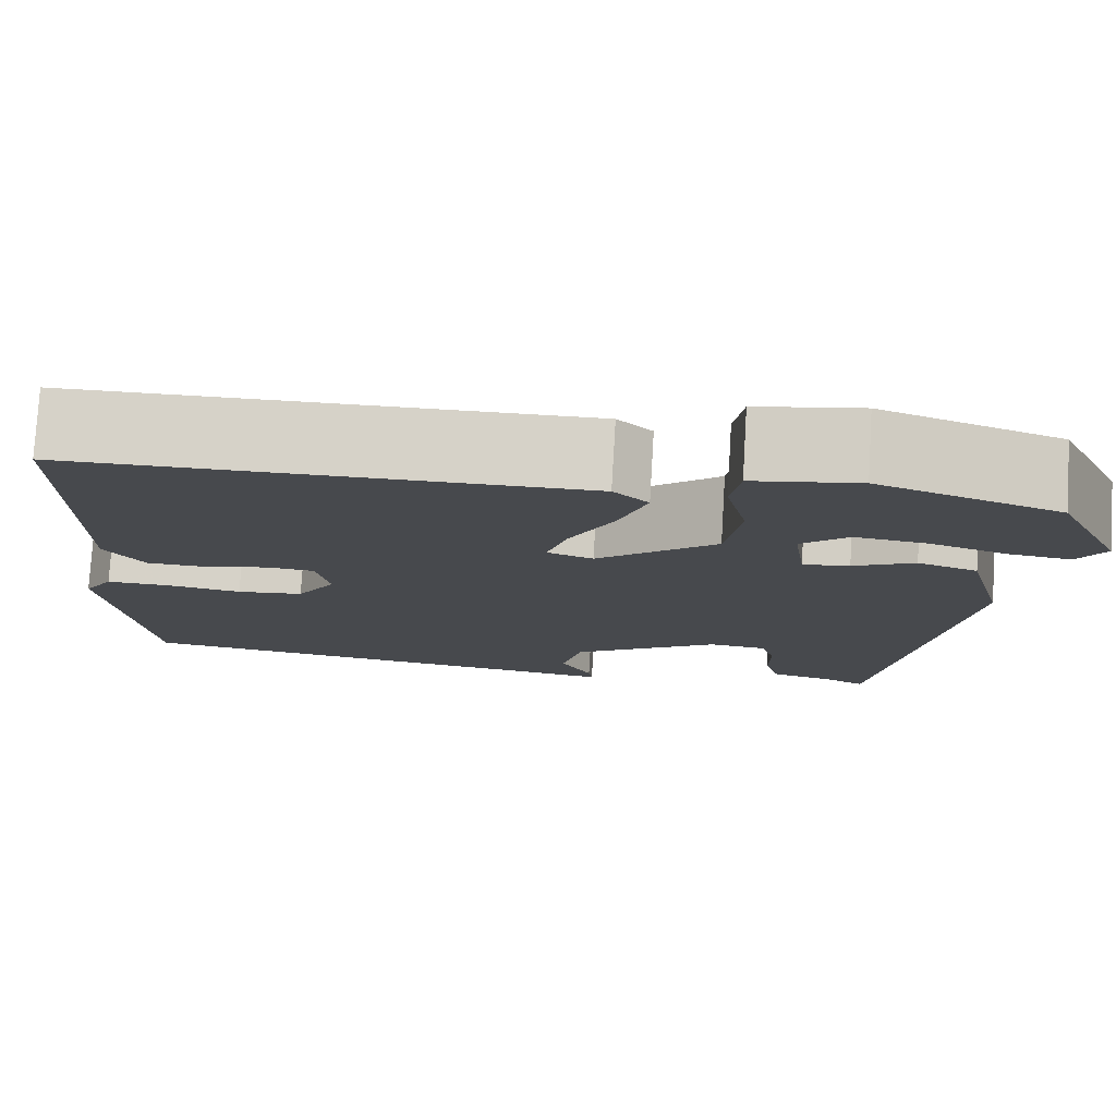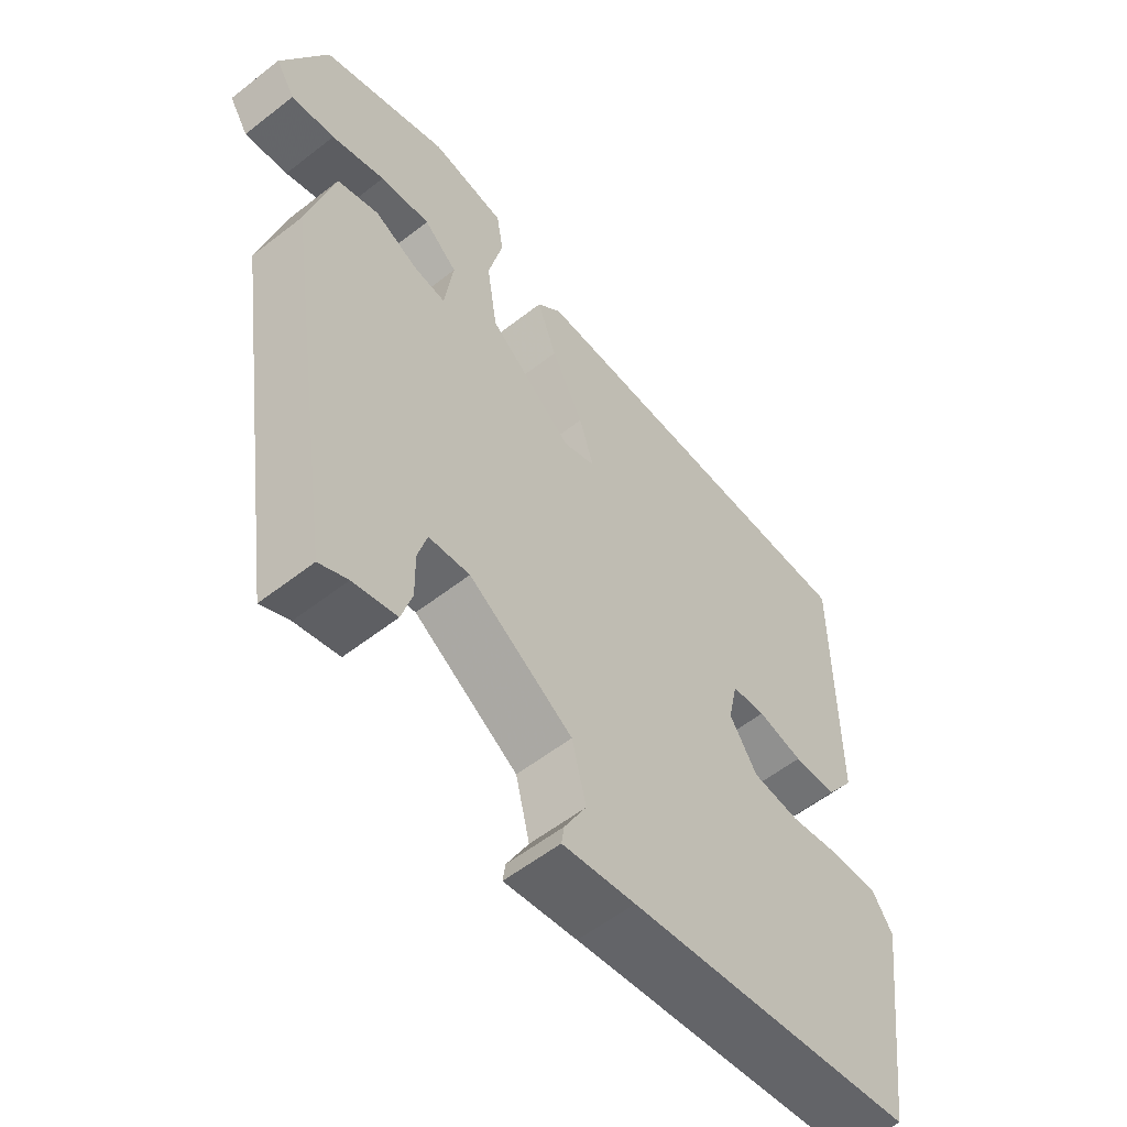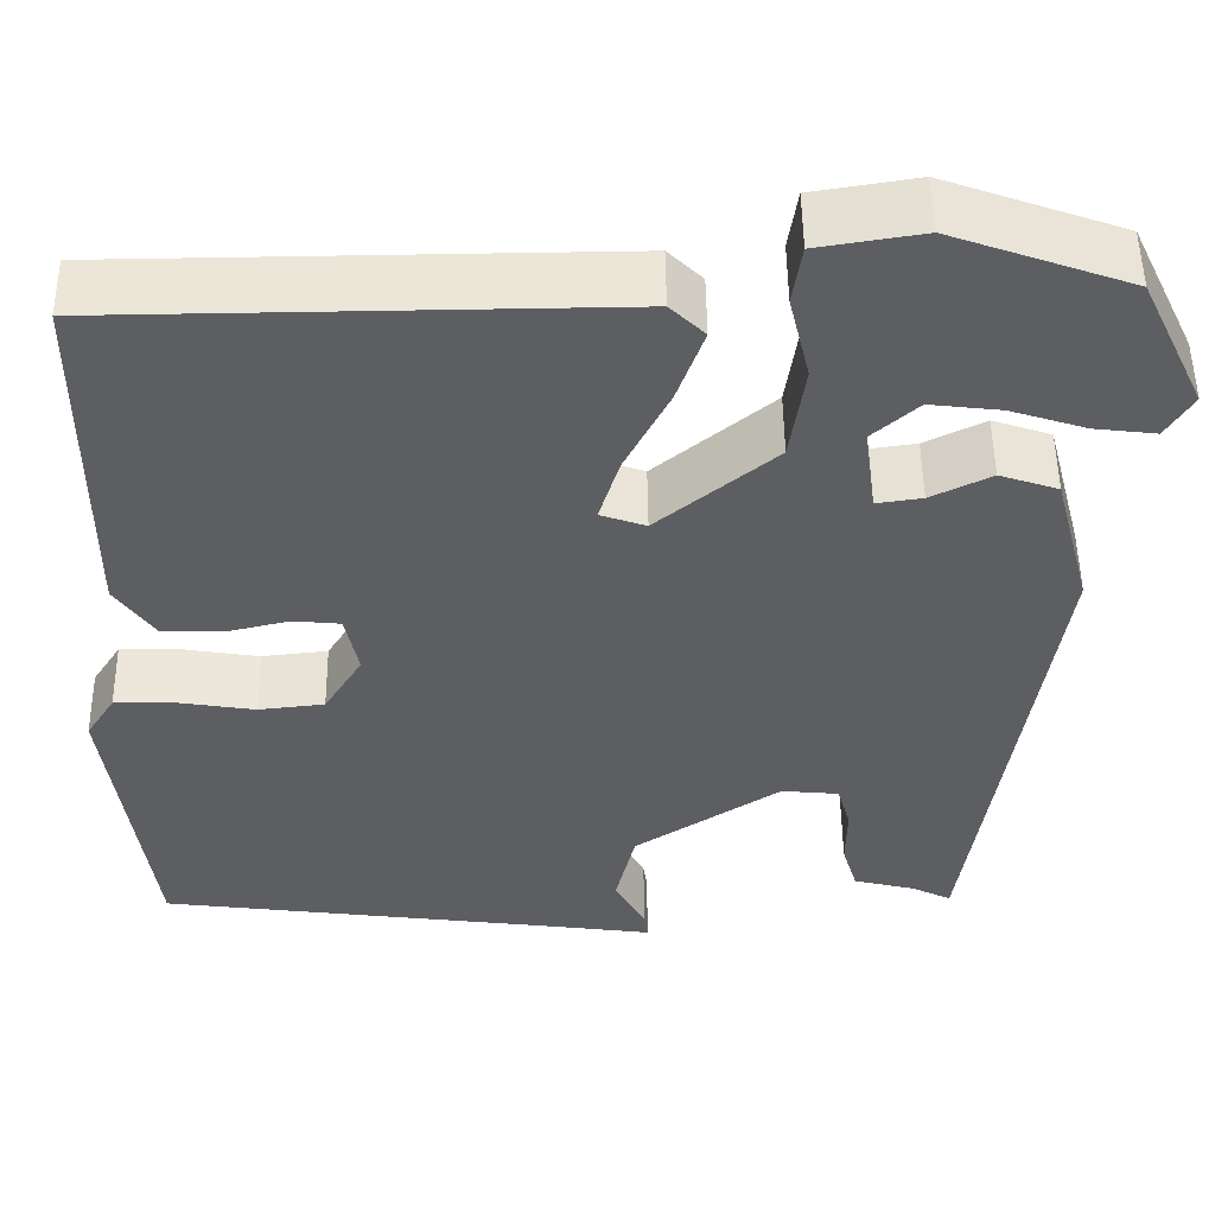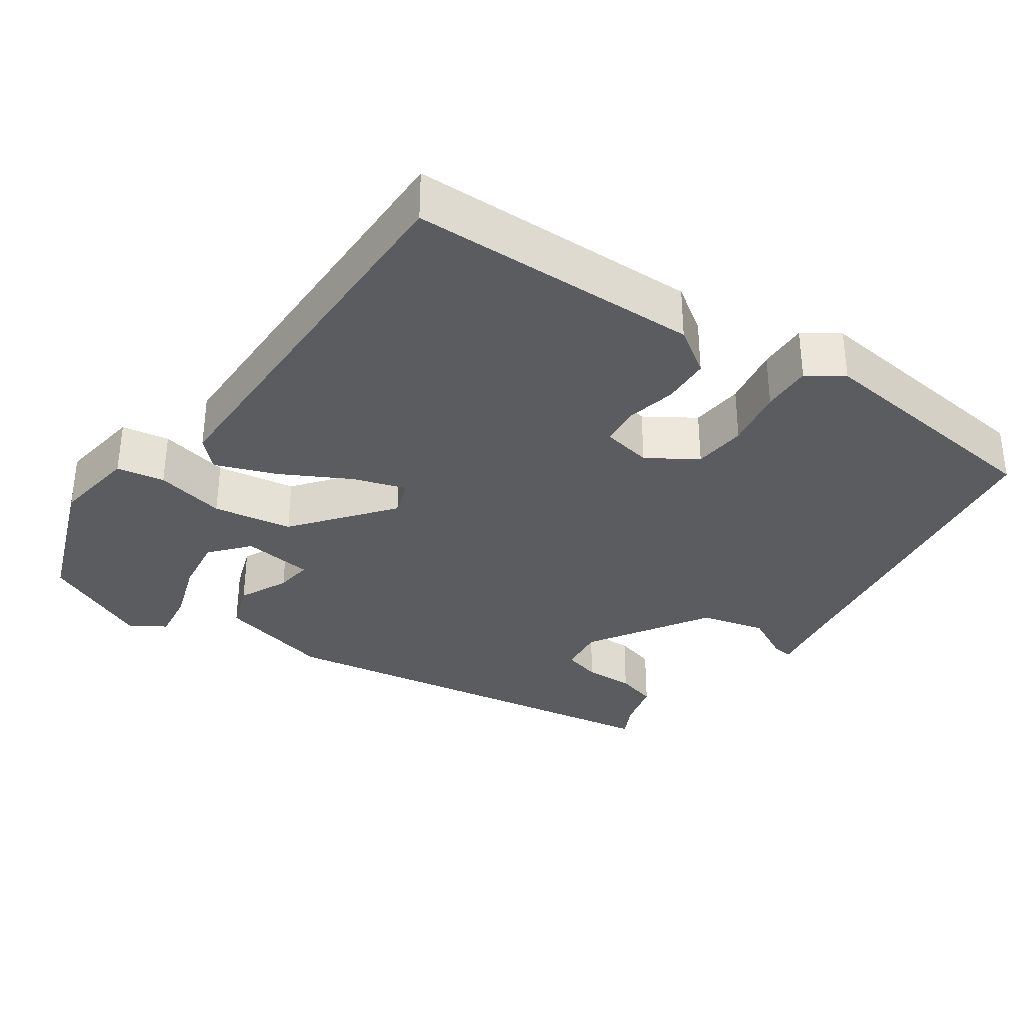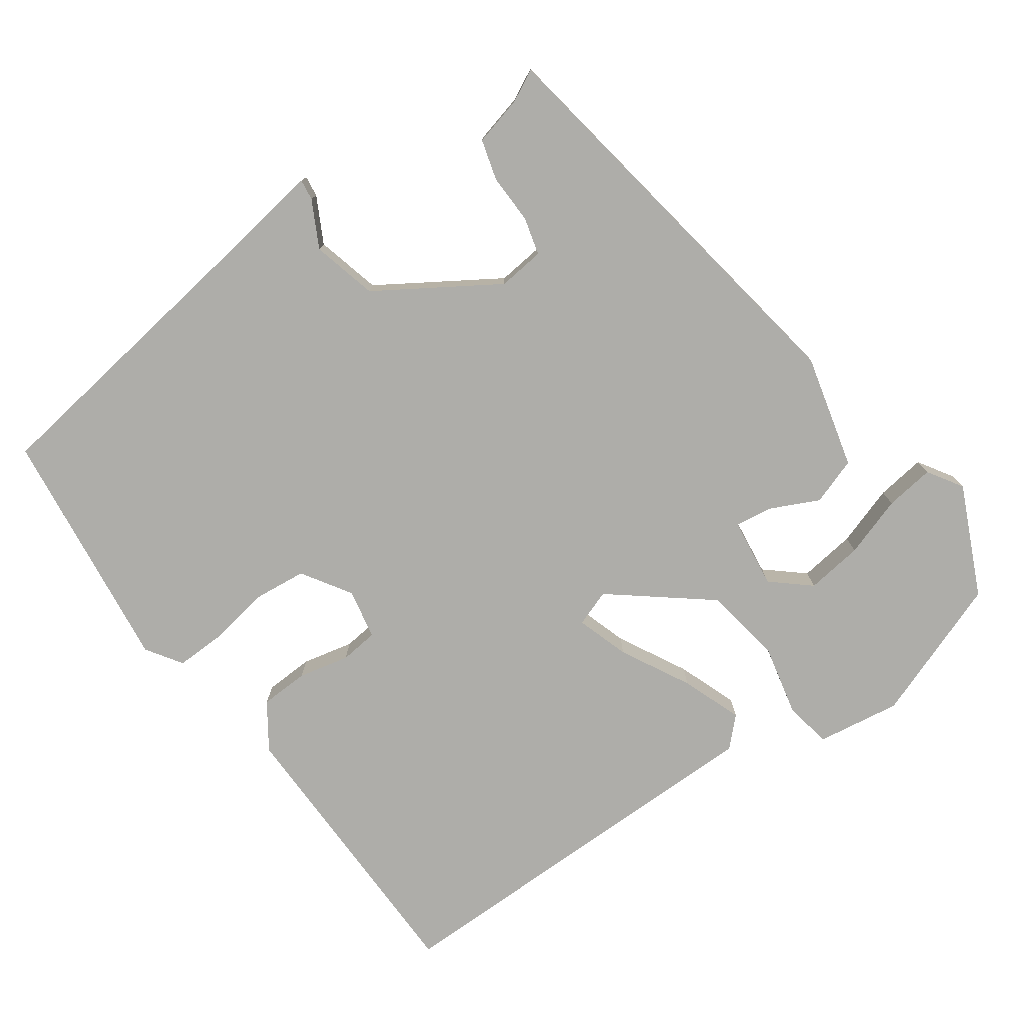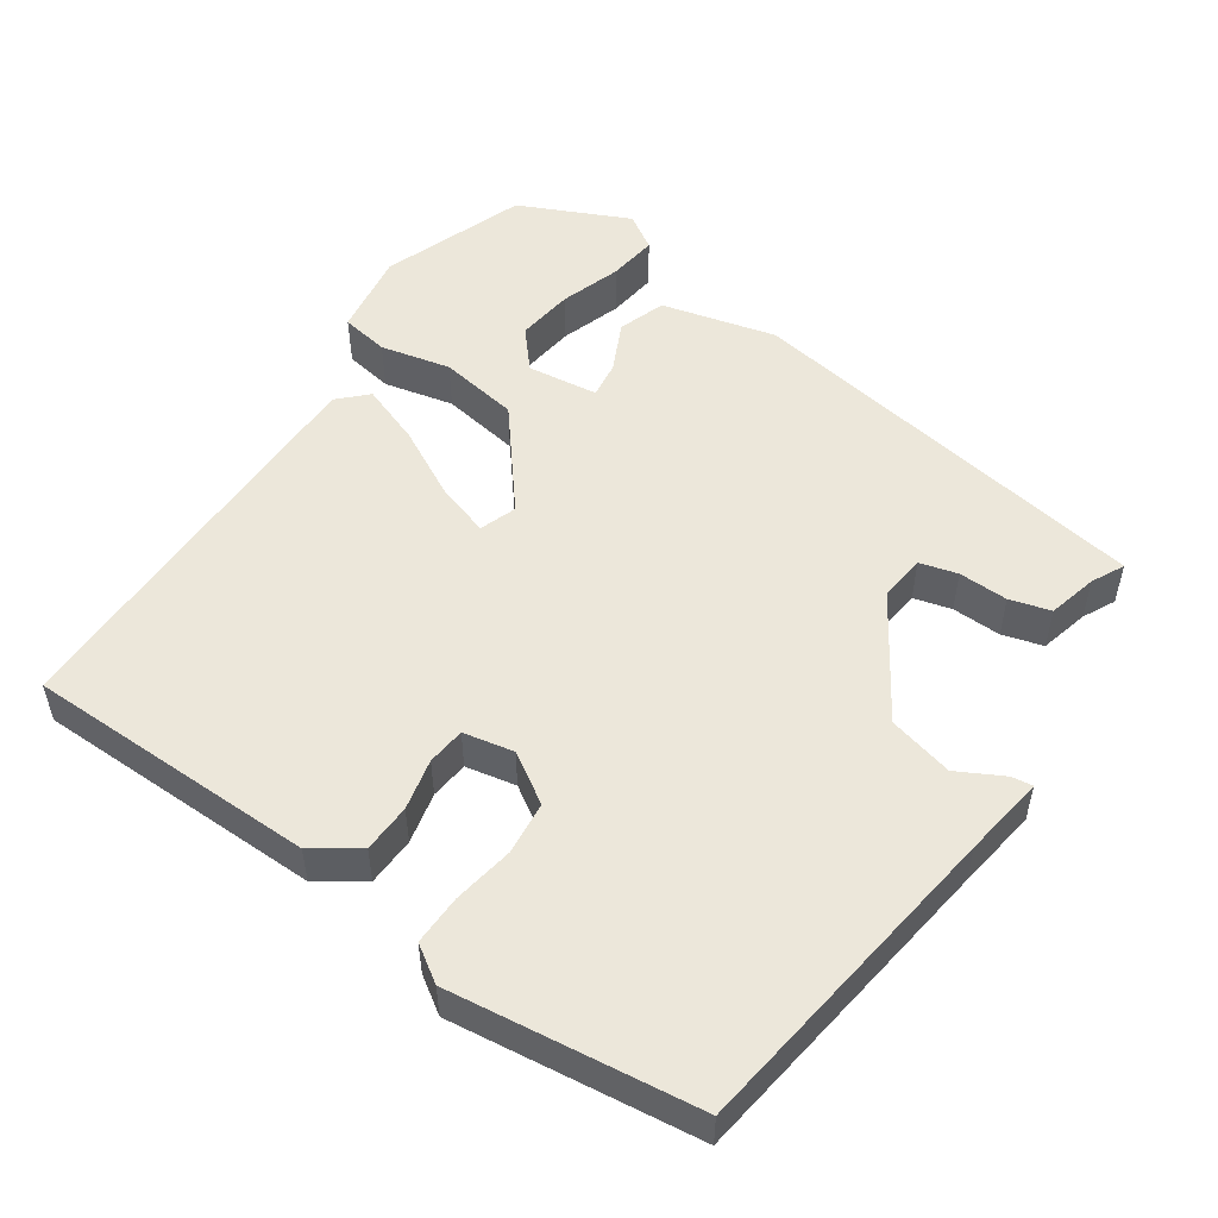
<metadata>
{"format":"obj","ext":"obj","renderer":"f3d","projection":"perspective","resolution":1024,"background":"white","views":[{"elev":77.7,"azim":-176.6,"up":"+Z"},{"elev":-56.7,"azim":-50.8,"up":"+Z"},{"elev":51.1,"azim":179.3,"up":"+Z"},{"elev":-34.0,"azim":56.0,"up":"+Y"},{"elev":-77.1,"azim":-143.9,"up":"+Y"},{"elev":52.5,"azim":124.9,"up":"+Y"}]}
</metadata>
<code>
v 0.49 0.07 0.455
v 0.491 0.07 0.067
v 0.449 0.07 0.007
v 0.384 0.07 0.005
v 0.316 0.07 0.021
v 0.265 0.07 0.016
v 0.251 0.07 -0.051
v 0.292 0.07 -0.117
v 0.363 0.07 -0.125
v 0.444 0.07 -0.112
v 0.511 0.07 -0.111
v 0.542 0.07 -0.159
v 0.498 0.07 -0.487
v 0.063 0.07 -0.543
v -0.046 0.07 -0.558
v -0.042 0.07 -0.53
v -0.009 0.07 -0.469
v -0.03 0.07 -0.382
v -0.187 0.07 -0.28
v -0.249 0.07 -0.286
v -0.263 0.07 -0.336
v -0.262 0.07 -0.402
v -0.278 0.07 -0.456
v -0.344 0.07 -0.472
v -0.387 0.07 -0.493
v -0.47 0.07 0.058
v -0.43 0.07 0.21
v -0.367 0.07 0.231
v -0.302 0.07 0.199
v -0.253 0.07 0.192
v -0.24 0.07 0.286
v -0.29 0.07 0.33
v -0.366 0.07 0.321
v -0.447 0.07 0.295
v -0.513 0.07 0.287
v -0.542 0.07 0.334
v -0.473 0.07 0.479
v -0.282 0.07 0.547
v -0.17 0.07 0.529
v -0.16 0.07 0.465
v -0.182 0.07 0.372
v -0.166 0.07 0.266
v -0.039 0.07 0.162
v 0.01 0.07 0.179
v -0.012 0.07 0.25
v -0.06 0.07 0.343
v -0.089 0.07 0.424
v -0.052 0.07 0.46
v 0.49 0 0.455
v 0.491 0 0.067
v 0.449 0 0.007
v 0.384 0 0.005
v 0.316 0 0.021
v 0.265 0 0.016
v 0.251 0 -0.051
v 0.292 0 -0.117
v 0.363 0 -0.125
v 0.444 0 -0.112
v 0.511 0 -0.111
v 0.542 0 -0.159
v 0.498 0 -0.487
v 0.063 0 -0.543
v -0.046 0 -0.558
v -0.042 0 -0.53
v -0.009 0 -0.469
v -0.03 0 -0.382
v -0.187 0 -0.28
v -0.249 0 -0.286
v -0.263 0 -0.336
v -0.262 0 -0.402
v -0.278 0 -0.456
v -0.344 0 -0.472
v -0.387 0 -0.493
v -0.47 0 0.058
v -0.43 0 0.21
v -0.367 0 0.231
v -0.302 0 0.199
v -0.253 0 0.192
v -0.24 0 0.286
v -0.29 0 0.33
v -0.366 0 0.321
v -0.447 0 0.295
v -0.513 0 0.287
v -0.542 0 0.334
v -0.473 0 0.479
v -0.282 0 0.547
v -0.17 0 0.529
v -0.16 0 0.465
v -0.182 0 0.372
v -0.166 0 0.266
v -0.039 0 0.162
v 0.01 0 0.179
v -0.012 0 0.25
v -0.06 0 0.343
v -0.089 0 0.424
v -0.052 0 0.46
f 3 4 5
f 2 3 5
f 1 2 5
f 48 1 5
f 47 48 5
f 46 47 5
f 45 46 5
f 44 45 5 6
f 43 44 6 7
f 39 40 41
f 38 39 41
f 37 38 41
f 36 37 41
f 35 36 41
f 33 34 35
f 33 35 41
f 32 33 41
f 31 32 41 42
f 27 28 29
f 26 27 29
f 25 26 29
f 24 25 29
f 23 24 29
f 22 23 29
f 21 22 29
f 20 21 29 30
f 31 42 43
f 30 31 43
f 20 30 43
f 19 20 43
f 14 15 16 17
f 14 17 18
f 13 14 18
f 12 13 18
f 11 12 18
f 10 11 18
f 9 10 18
f 43 7 8
f 19 43 8
f 18 19 8
f 8 9 18
f 53 52 51
f 53 51 50
f 53 50 49
f 53 49 96
f 53 96 95
f 53 95 94
f 53 94 93
f 54 53 93 92
f 55 54 92 91
f 89 88 87
f 89 87 86
f 89 86 85
f 89 85 84
f 89 84 83
f 83 82 81
f 89 83 81
f 89 81 80
f 90 89 80 79
f 77 76 75
f 77 75 74
f 77 74 73
f 77 73 72
f 77 72 71
f 77 71 70
f 77 70 69
f 78 77 69 68
f 91 90 79
f 91 79 78
f 91 78 68
f 91 68 67
f 65 64 63 62
f 66 65 62
f 66 62 61
f 66 61 60
f 66 60 59
f 66 59 58
f 66 58 57
f 56 55 91
f 56 91 67
f 56 67 66
f 66 57 56
f 1 49 50 2
f 2 50 51 3
f 3 51 52 4
f 4 52 53 5
f 5 53 54 6
f 6 54 55 7
f 7 55 56 8
f 8 56 57 9
f 9 57 58 10
f 10 58 59 11
f 11 59 60 12
f 12 60 61 13
f 13 61 62 14
f 14 62 63 15
f 15 63 64 16
f 16 64 65 17
f 17 65 66 18
f 18 66 67 19
f 19 67 68 20
f 20 68 69 21
f 21 69 70 22
f 22 70 71 23
f 23 71 72 24
f 24 72 73 25
f 25 73 74 26
f 26 74 75 27
f 27 75 76 28
f 28 76 77 29
f 29 77 78 30
f 30 78 79 31
f 31 79 80 32
f 32 80 81 33
f 33 81 82 34
f 34 82 83 35
f 35 83 84 36
f 36 84 85 37
f 37 85 86 38
f 38 86 87 39
f 39 87 88 40
f 40 88 89 41
f 41 89 90 42
f 42 90 91 43
f 43 91 92 44
f 44 92 93 45
f 45 93 94 46
f 46 94 95 47
f 47 95 96 48
f 48 96 49 1

</code>
